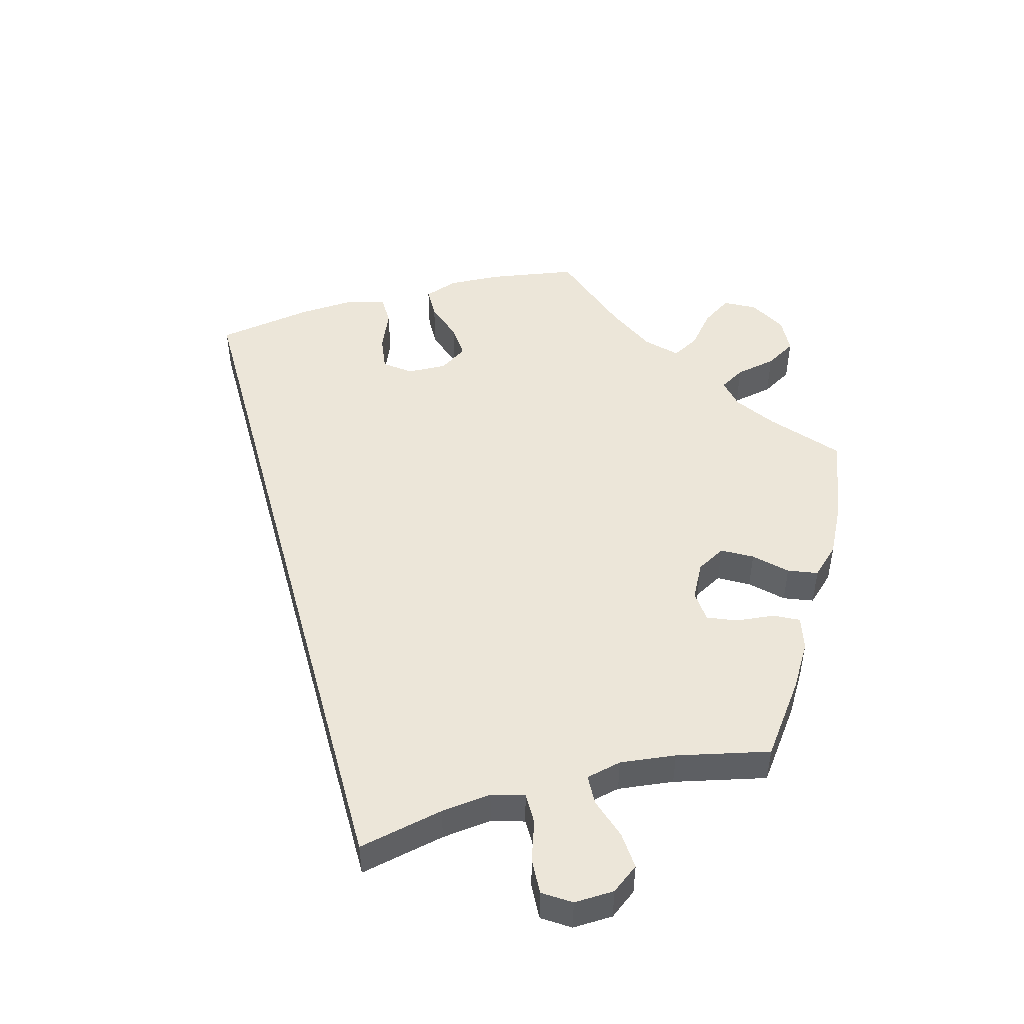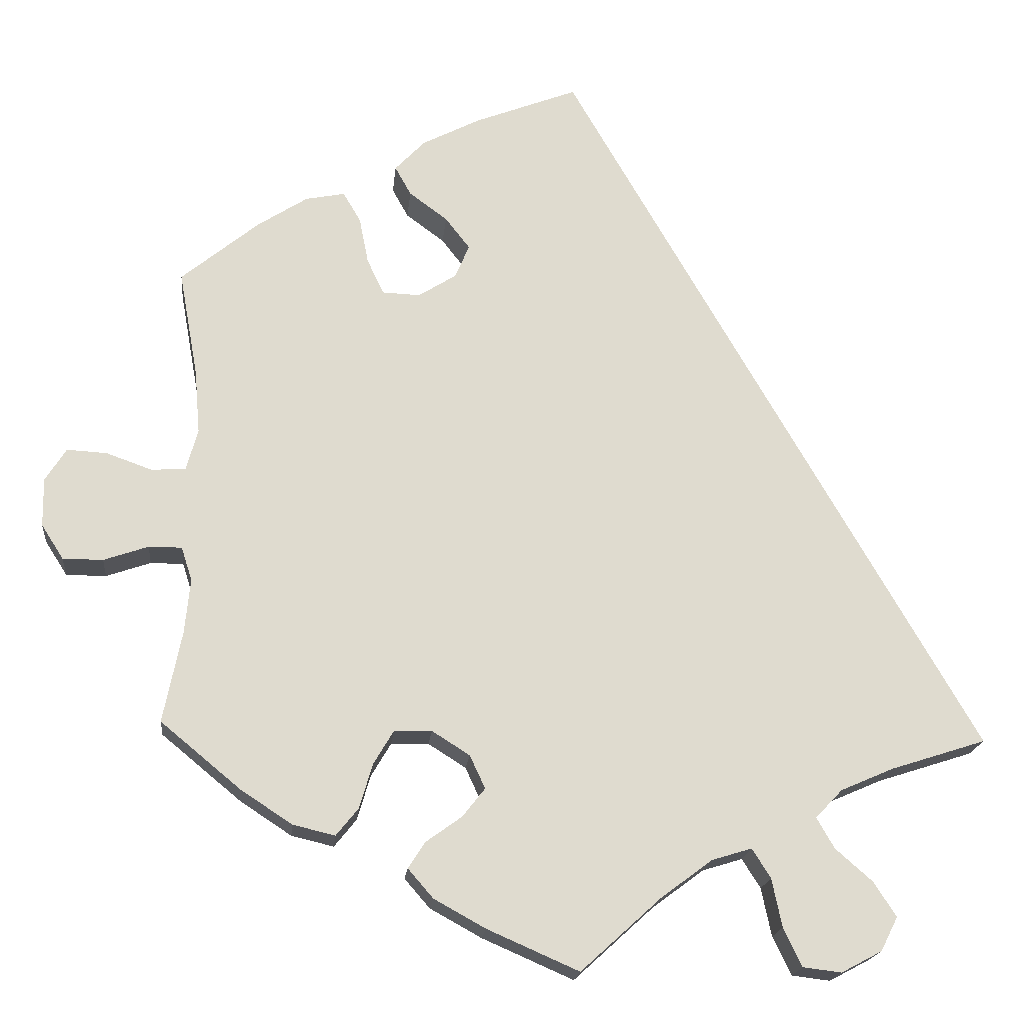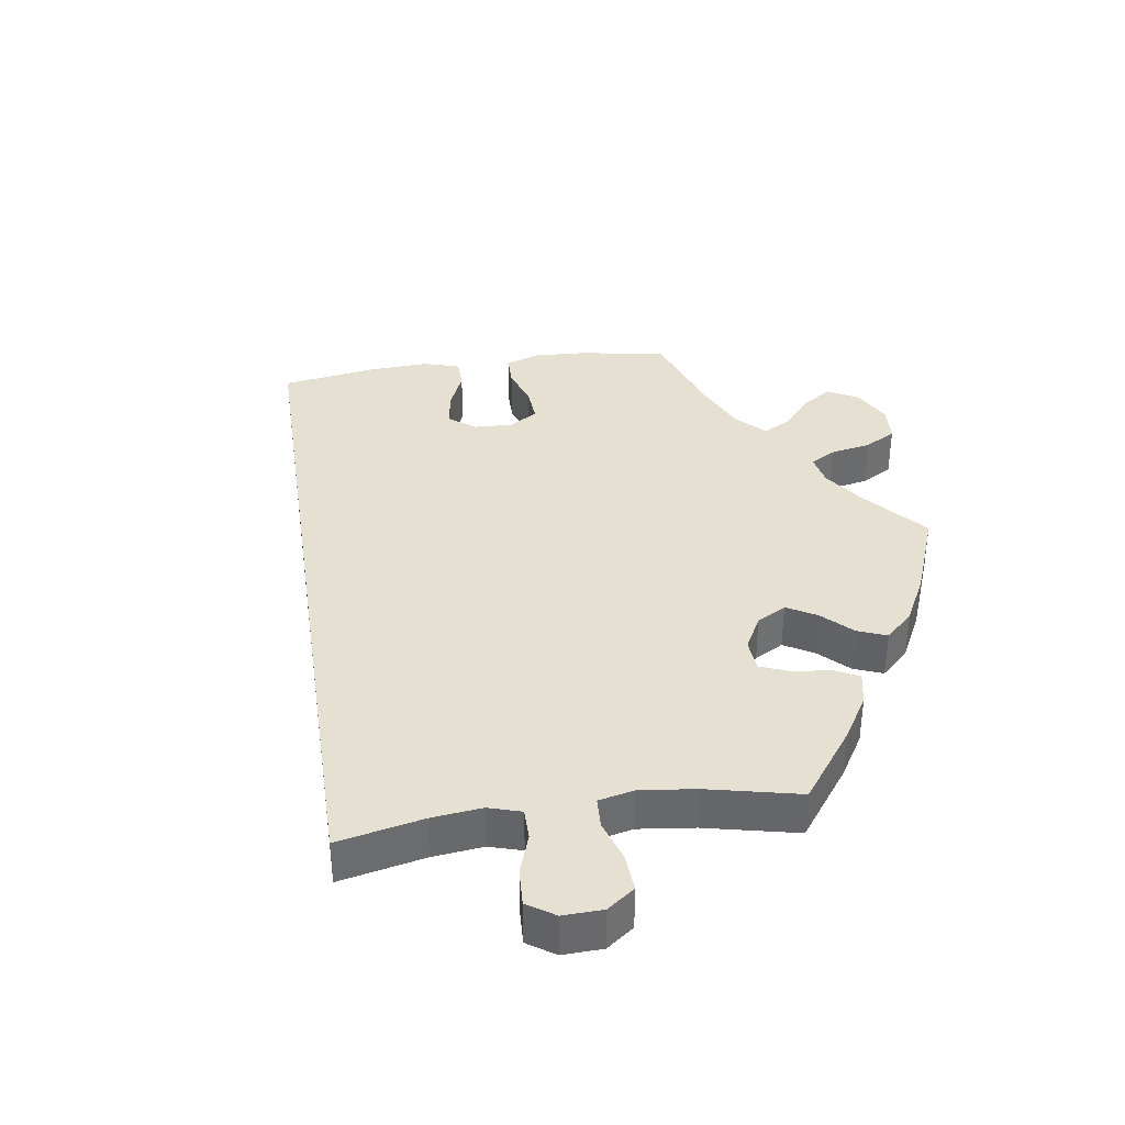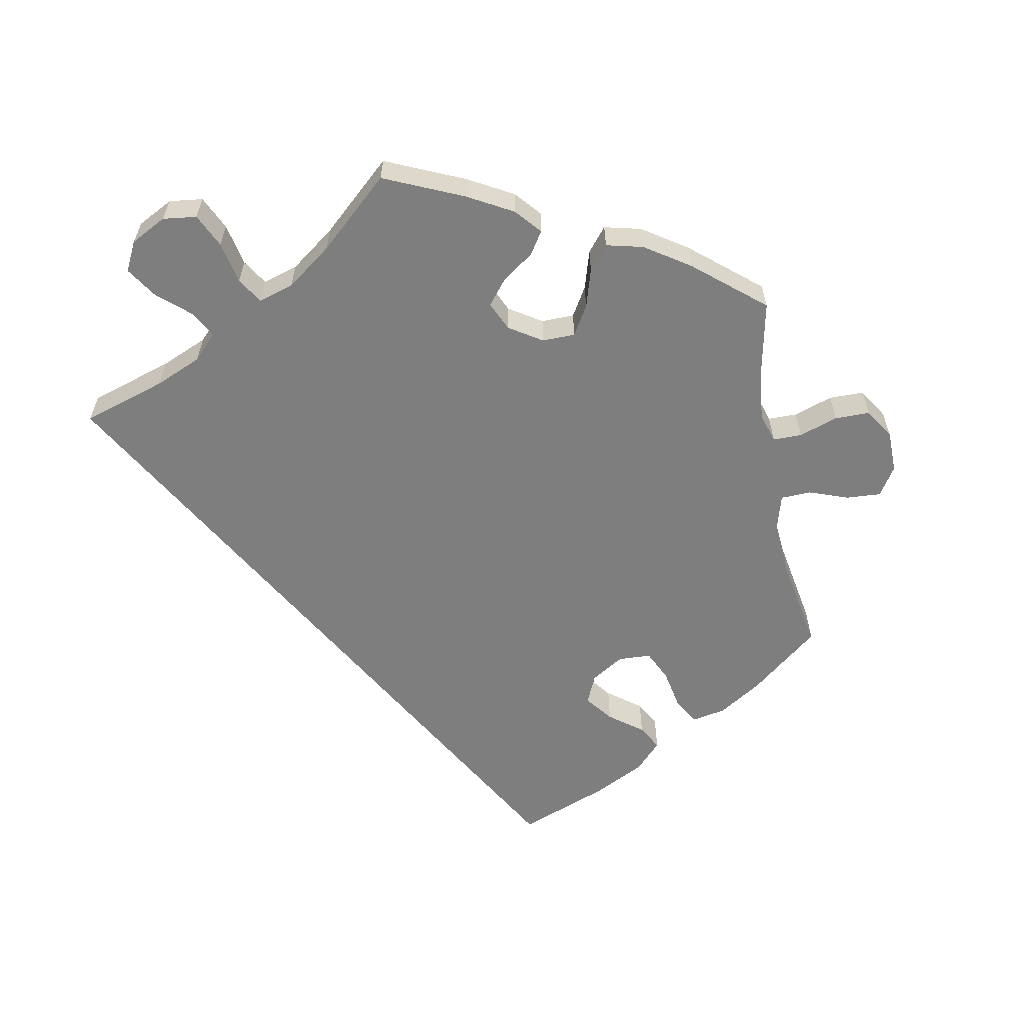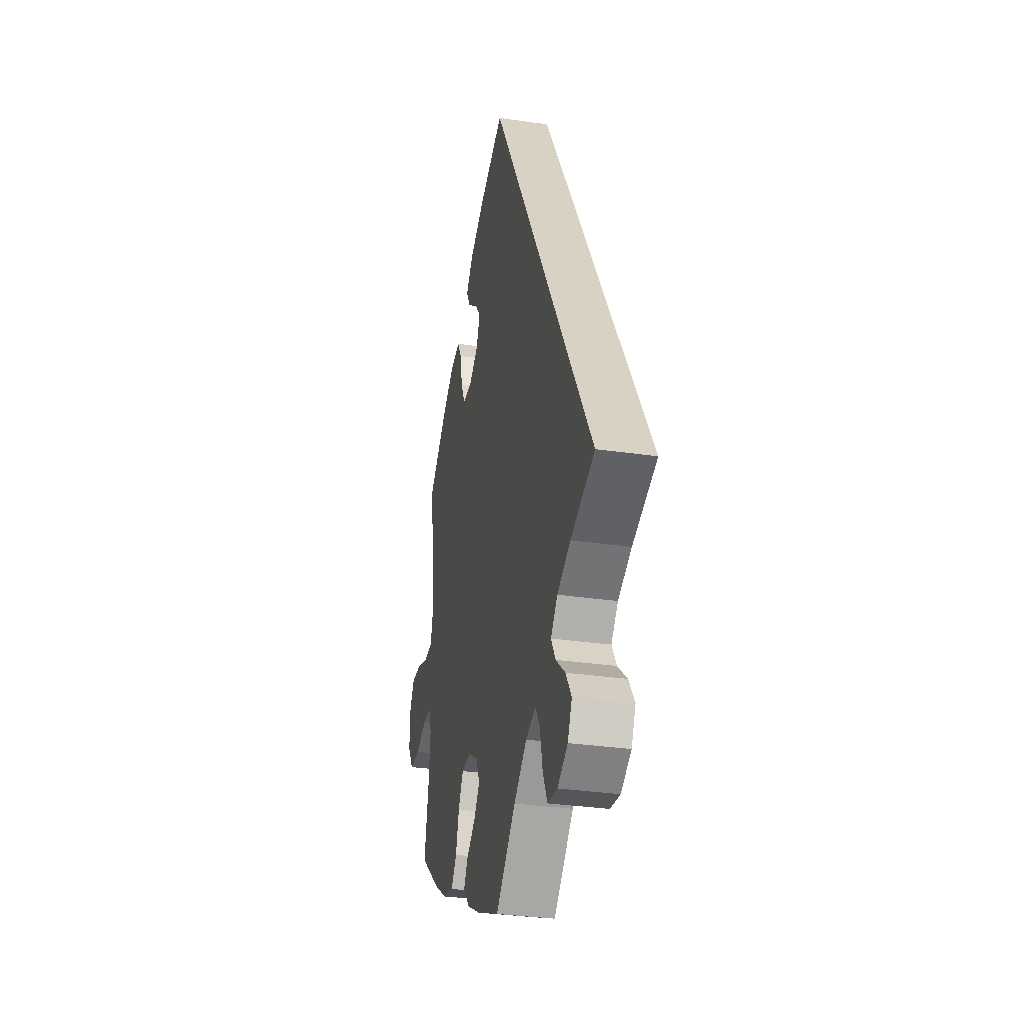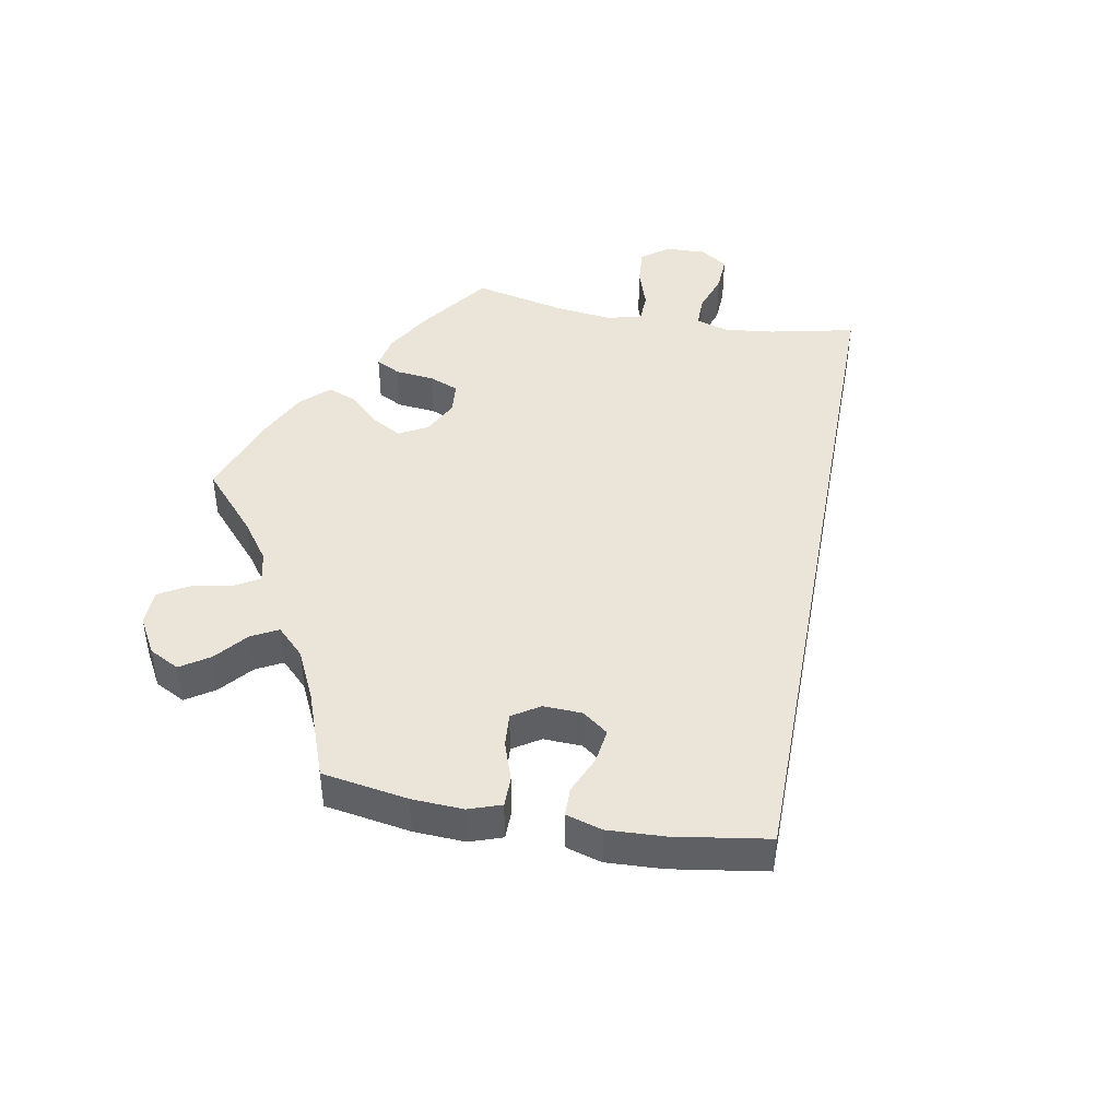
<metadata>
{"format":"obj","ext":"obj","renderer":"f3d","projection":"perspective","resolution":1024,"background":"white","views":[{"elev":49.2,"azim":134.8,"up":"+Y"},{"elev":-19.0,"azim":-5.6,"up":"+Z"},{"elev":37.6,"azim":141.7,"up":"+Y"},{"elev":-59.5,"azim":-169.5,"up":"+Y"},{"elev":-32.4,"azim":78.5,"up":"+Z"},{"elev":44.9,"azim":-19.6,"up":"+Y"}]}
</metadata>
<code>
v -0.673 0.07 -0.096
v 0.171 0.07 -0.475
v 0.387 0.07 -0.588
v -0.565 0.07 0.031
v -0.282 0.07 -0.417
v 0.26 0.07 -0.56
v -0.21 0.07 0.529
v -0.219 0.07 -0.493
v -0.178 0.07 0.413
v 0.309 0.07 -0.417
v 0.104 0.07 -0.525
v -0.249 0.07 0.488
v -0.134 0.07 0.568
v -0.512 0.07 0.171
v -0.19 0.07 -0.314
v -0.165 0.07 0.328
v -0.702 0.07 -0.051
v 0.332 0.07 -0.457
v -0.15 0.07 -0.425
v -0.146 0.07 0.372
v 0.334 0.07 -0.616
v -0.433 0.07 -0.396
v -0.624 0.07 0.052
v 0.223 0.07 -0.459
v -0.197 0.07 -0.459
v 0.38 0.07 -0.499
v -0.513 0.07 -0.191
v -0.703 0.07 0.012
v -0.506 0.07 -0.12
v -0.505 0.07 0.088
v -0.311 0.07 -0.453
v -0.563 0.07 -0.076
v -0.265 0.07 -0.359
v -0.52 0.07 0.033
v -0.436 0.07 0.393
v -0.285 0.07 0.345
v -0.186 0.07 -0.531
v -0.228 0.07 0.45
v 0.284 0.07 -0.61
v 0.409 0.07 -0.544
v -0.297 0.07 0.406
v -0.537 0.07 -0.31
v -0.371 0.07 0.435
v 0 0.07 -0.62
v -0.537 0.07 0.31
v -0.621 0.07 -0.096
v -0.121 0.07 -0.388
v 0 0.07 0.62
v -0.214 0.07 0.297
v 0.537 0.07 -0.31
v -0.366 0.07 -0.44
v 0.413 0.07 -0.35
v 0.247 0.07 -0.497
v 0.344 0.07 -0.38
v -0.52 0.07 -0.076
v -0.141 0.07 -0.345
v -0.119 0.07 -0.568
v -0.239 0.07 -0.315
v -0.32 0.07 0.445
v -0.263 0.07 0.299
v -0.676 0.07 0.055
v -0.673 -0 -0.096
v 0.171 -0 -0.475
v 0.387 -0 -0.588
v -0.565 -0 0.031
v -0.282 -0 -0.417
v 0.26 -0 -0.56
v -0.21 -0 0.529
v -0.219 -0 -0.493
v -0.178 -0 0.413
v 0.309 -0 -0.417
v 0.104 -0 -0.525
v -0.249 -0 0.488
v -0.134 -0 0.568
v -0.512 -0 0.171
v -0.19 -0 -0.314
v -0.165 -0 0.328
v -0.702 -0 -0.051
v 0.332 -0 -0.457
v -0.15 -0 -0.425
v -0.146 -0 0.372
v 0.334 -0 -0.616
v -0.433 -0 -0.396
v -0.624 -0 0.052
v 0.223 -0 -0.459
v -0.197 -0 -0.459
v 0.38 -0 -0.499
v -0.513 -0 -0.191
v -0.703 -0 0.012
v -0.506 -0 -0.12
v -0.505 -0 0.088
v -0.311 -0 -0.453
v -0.563 -0 -0.076
v -0.265 -0 -0.359
v -0.52 -0 0.033
v -0.436 -0 0.393
v -0.285 -0 0.345
v -0.186 -0 -0.531
v -0.228 -0 0.45
v 0.284 -0 -0.61
v 0.409 -0 -0.544
v -0.297 -0 0.406
v -0.537 -0 -0.31
v -0.371 -0 0.435
v 0 -0 -0.62
v -0.537 -0 0.31
v -0.621 -0 -0.096
v -0.121 -0 -0.388
v 0 -0 0.62
v -0.214 -0 0.297
v 0.537 -0 -0.31
v -0.366 -0 -0.44
v 0.413 -0 -0.35
v 0.247 -0 -0.497
v 0.344 -0 -0.38
v -0.52 -0 -0.076
v -0.141 -0 -0.345
v -0.119 -0 -0.568
v -0.239 -0 -0.315
v -0.32 -0 0.445
v -0.263 -0 0.299
v -0.676 -0 0.055
f 13 48 50 52
f 7 13 52 54
f 9 38 12 7
f 20 9 7
f 20 7 54 10
f 16 20 10 18
f 49 16 18
f 60 49 18
f 43 59 41 36
f 43 36 60
f 14 45 35 43
f 30 14 43 60
f 34 30 60 18
f 28 61 23 4
f 32 46 1 17
f 55 32 17 28
f 51 22 42 27
f 51 27 29
f 33 5 31 51
f 58 33 51 29
f 15 58 29 55
f 37 8 25 19
f 37 19 47
f 11 44 57 37
f 2 11 37 47
f 24 2 47 56
f 21 39 6 53
f 21 53 24
f 3 21 24
f 40 3 24
f 26 40 24
f 55 28 4 34
f 56 15 55 34
f 24 56 34
f 18 26 24 34
f 113 111 109 74
f 115 113 74 68
f 68 73 99 70
f 68 70 81
f 71 115 68 81
f 79 71 81 77
f 79 77 110
f 79 110 121
f 97 102 120 104
f 121 97 104
f 104 96 106 75
f 121 104 75 91
f 79 121 91 95
f 65 84 122 89
f 78 62 107 93
f 89 78 93 116
f 88 103 83 112
f 90 88 112
f 112 92 66 94
f 90 112 94 119
f 116 90 119 76
f 80 86 69 98
f 108 80 98
f 98 118 105 72
f 108 98 72 63
f 117 108 63 85
f 114 67 100 82
f 85 114 82
f 85 82 64
f 85 64 101
f 85 101 87
f 95 65 89 116
f 95 116 76 117
f 95 117 85
f 95 85 87 79
f 50 111 113 52
f 52 113 115 54
f 54 115 71 10
f 10 71 79 18
f 18 79 87 26
f 26 87 101 40
f 40 101 64 3
f 3 64 82 21
f 21 82 100 39
f 39 100 67 6
f 6 67 114 53
f 53 114 85 24
f 24 85 63 2
f 2 63 72 11
f 11 72 105 44
f 44 105 118 57
f 57 118 98 37
f 37 98 69 8
f 8 69 86 25
f 25 86 80 19
f 19 80 108 47
f 47 108 117 56
f 56 117 76 15
f 15 76 119 58
f 58 119 94 33
f 33 94 66 5
f 5 66 92 31
f 31 92 112 51
f 51 112 83 22
f 22 83 103 42
f 42 103 88 27
f 27 88 90 29
f 29 90 116 55
f 55 116 93 32
f 32 93 107 46
f 46 107 62 1
f 1 62 78 17
f 17 78 89 28
f 28 89 122 61
f 61 122 84 23
f 23 84 65 4
f 4 65 95 34
f 34 95 91 30
f 30 91 75 14
f 14 75 106 45
f 45 106 96 35
f 35 96 104 43
f 43 104 120 59
f 59 120 102 41
f 41 102 97 36
f 36 97 121 60
f 60 121 110 49
f 49 110 77 16
f 16 77 81 20
f 20 81 70 9
f 9 70 99 38
f 38 99 73 12
f 12 73 68 7
f 7 68 74 13
f 13 74 109 48
f 48 109 111 50

</code>
